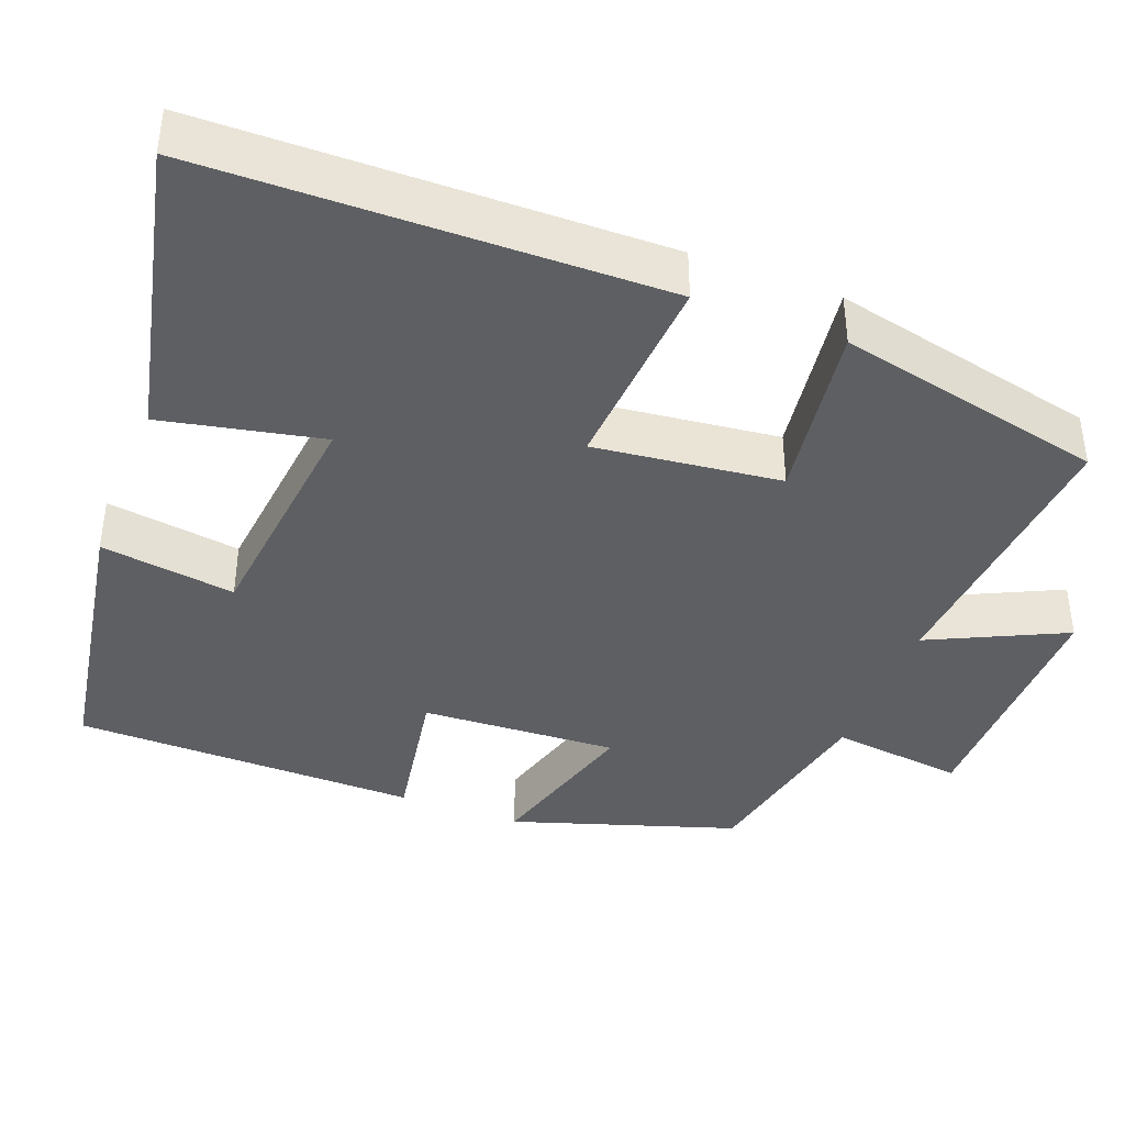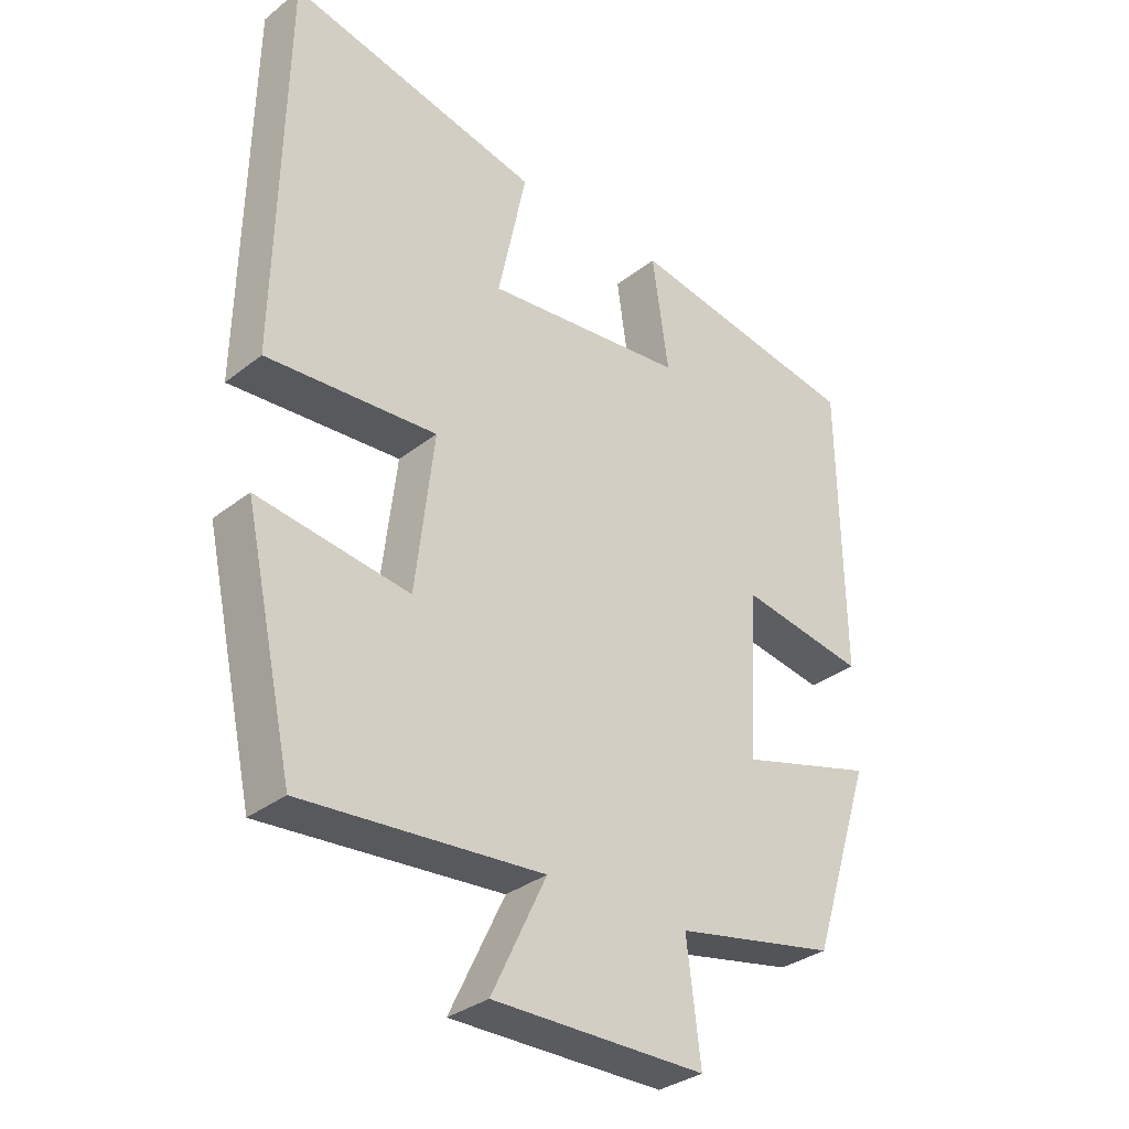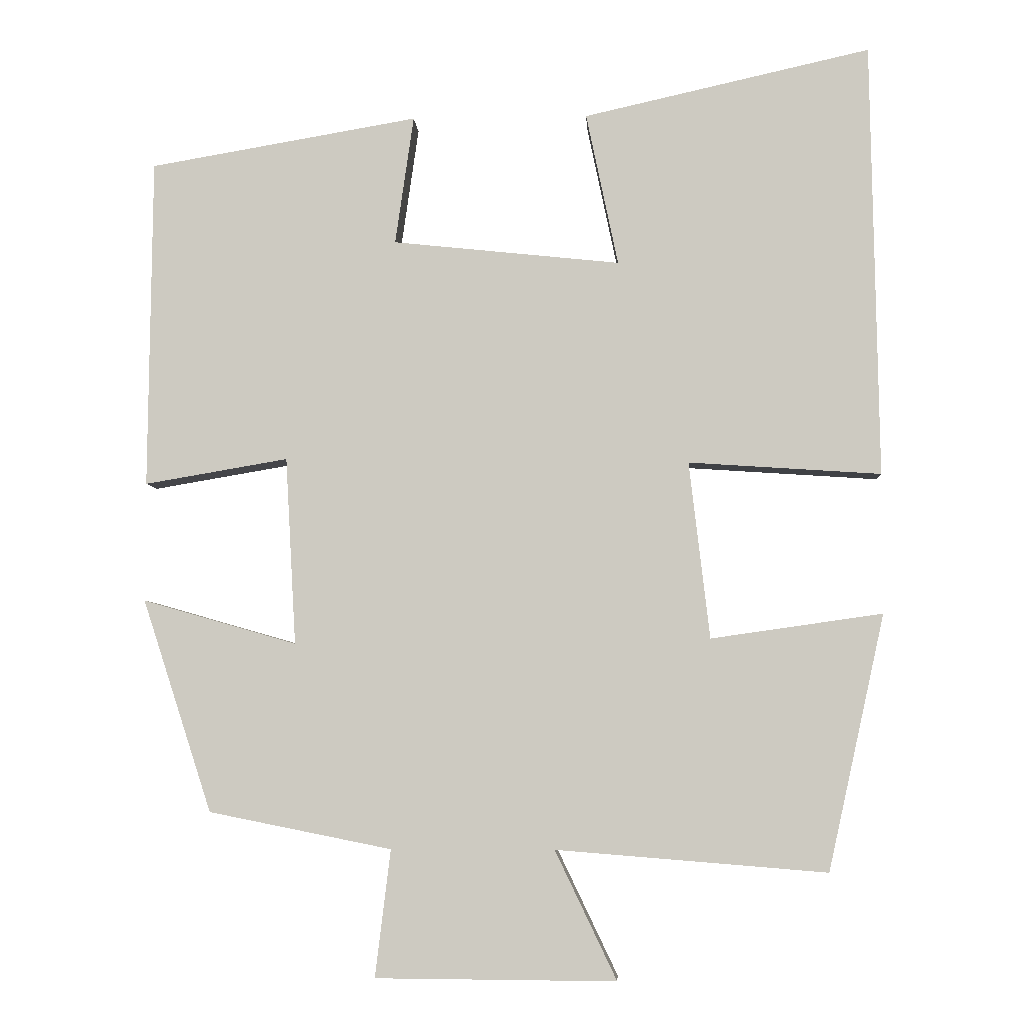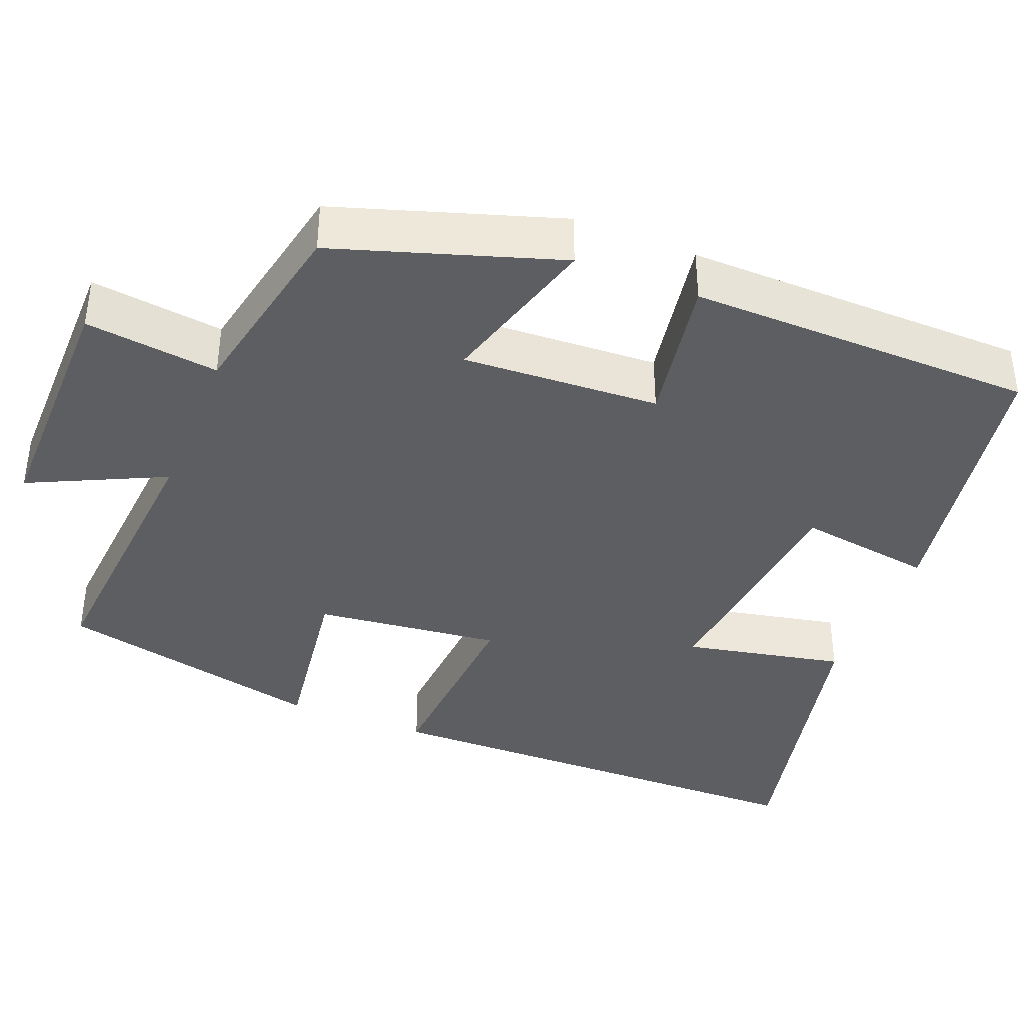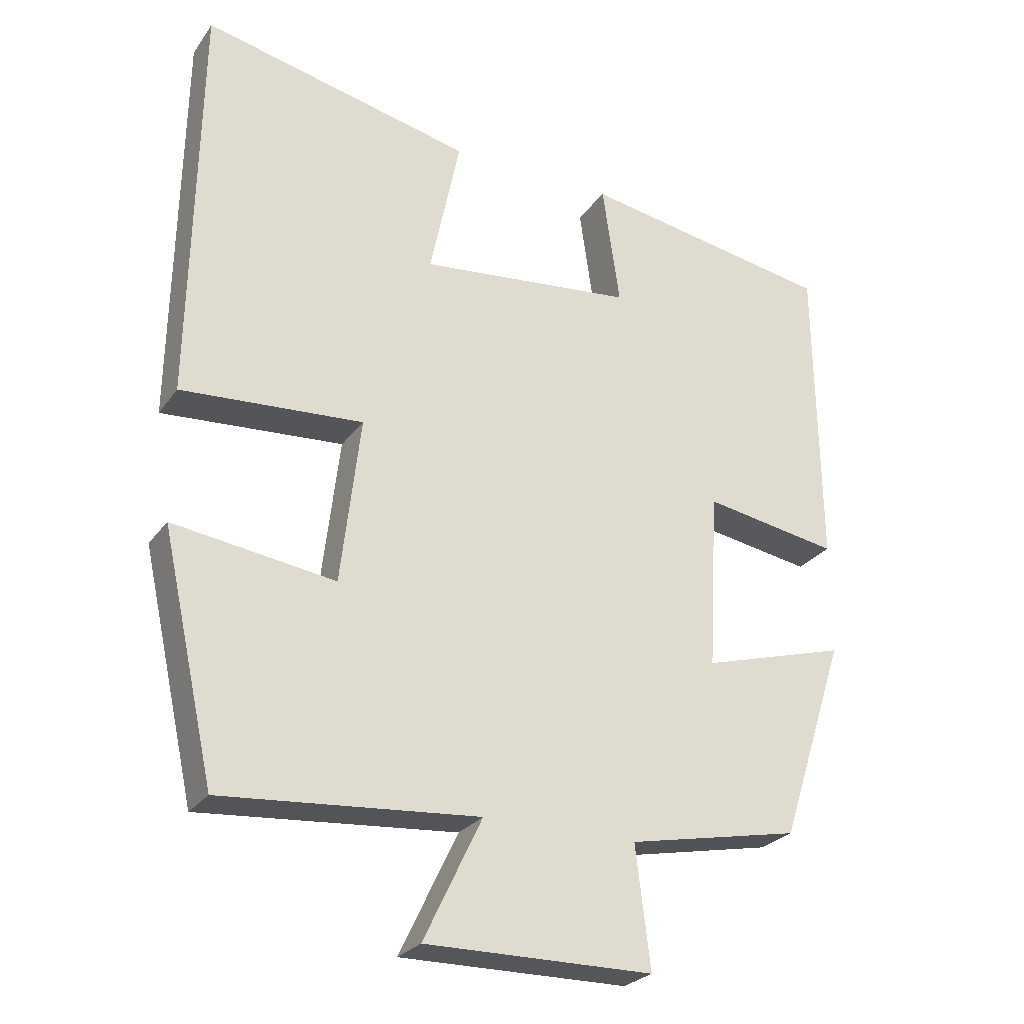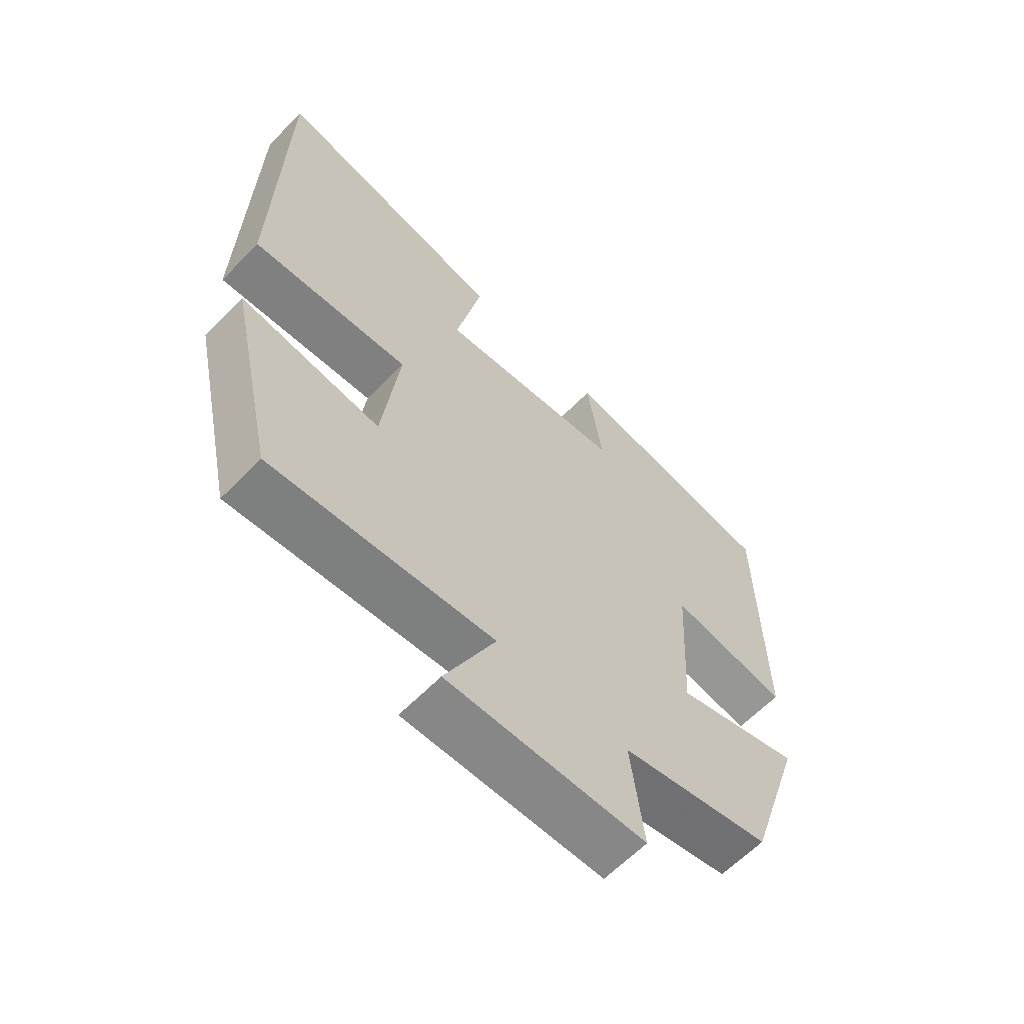
<metadata>
{"format":"obj","ext":"obj","renderer":"f3d","projection":"perspective","resolution":1024,"background":"white","views":[{"elev":-40.2,"azim":68.9,"up":"+Y"},{"elev":-32.8,"azim":137.1,"up":"+Z"},{"elev":-5.0,"azim":3.1,"up":"+Z"},{"elev":-39.1,"azim":-111.9,"up":"+Y"},{"elev":-26.2,"azim":152.6,"up":"+Z"},{"elev":-62.5,"azim":135.9,"up":"+Z"}]}
</metadata>
<code>
v 0.424 0.07 -0.529
v 0.059 0.07 -0.5
v 0.142 0.07 -0.673
v -0.182 0.07 -0.671
v -0.161 0.07 -0.5
v -0.407 0.07 -0.451
v -0.5 0.07 -0.165
v -0.293 0.07 -0.224
v -0.307 0.07 0.028
v -0.5 0.07 -0.005
v -0.495 0.07 0.438
v -0.134 0.07 0.5
v -0.159 0.07 0.327
v 0.147 0.07 0.295
v 0.104 0.07 0.5
v 0.49 0.07 0.587
v 0.5 0.07 0.003
v 0.241 0.07 0.02
v 0.269 0.07 -0.218
v 0.5 0.07 -0.185
v 0.424 0 -0.529
v 0.059 0 -0.5
v 0.142 0 -0.673
v -0.182 0 -0.671
v -0.161 0 -0.5
v -0.407 0 -0.451
v -0.5 0 -0.165
v -0.293 0 -0.224
v -0.307 0 0.028
v -0.5 0 -0.005
v -0.495 0 0.438
v -0.134 0 0.5
v -0.159 0 0.327
v 0.147 0 0.295
v 0.104 0 0.5
v 0.49 0 0.587
v 0.5 0 0.003
v 0.241 0 0.02
v 0.269 0 -0.218
v 0.5 0 -0.185
f 19 20 1 2
f 18 19 2
f 15 16 17 18
f 14 15 18
f 13 14 18 2
f 10 11 12 13
f 9 10 13
f 8 9 13 2
f 5 6 7 8
f 5 8 2 3
f 3 4 5
f 22 21 40 39
f 22 39 38
f 38 37 36 35
f 38 35 34
f 22 38 34 33
f 33 32 31 30
f 33 30 29
f 22 33 29 28
f 28 27 26 25
f 23 22 28 25
f 25 24 23
f 1 21 22 2
f 2 22 23 3
f 3 23 24 4
f 4 24 25 5
f 5 25 26 6
f 6 26 27 7
f 7 27 28 8
f 8 28 29 9
f 9 29 30 10
f 10 30 31 11
f 11 31 32 12
f 12 32 33 13
f 13 33 34 14
f 14 34 35 15
f 15 35 36 16
f 16 36 37 17
f 17 37 38 18
f 18 38 39 19
f 19 39 40 20
f 20 40 21 1

</code>
